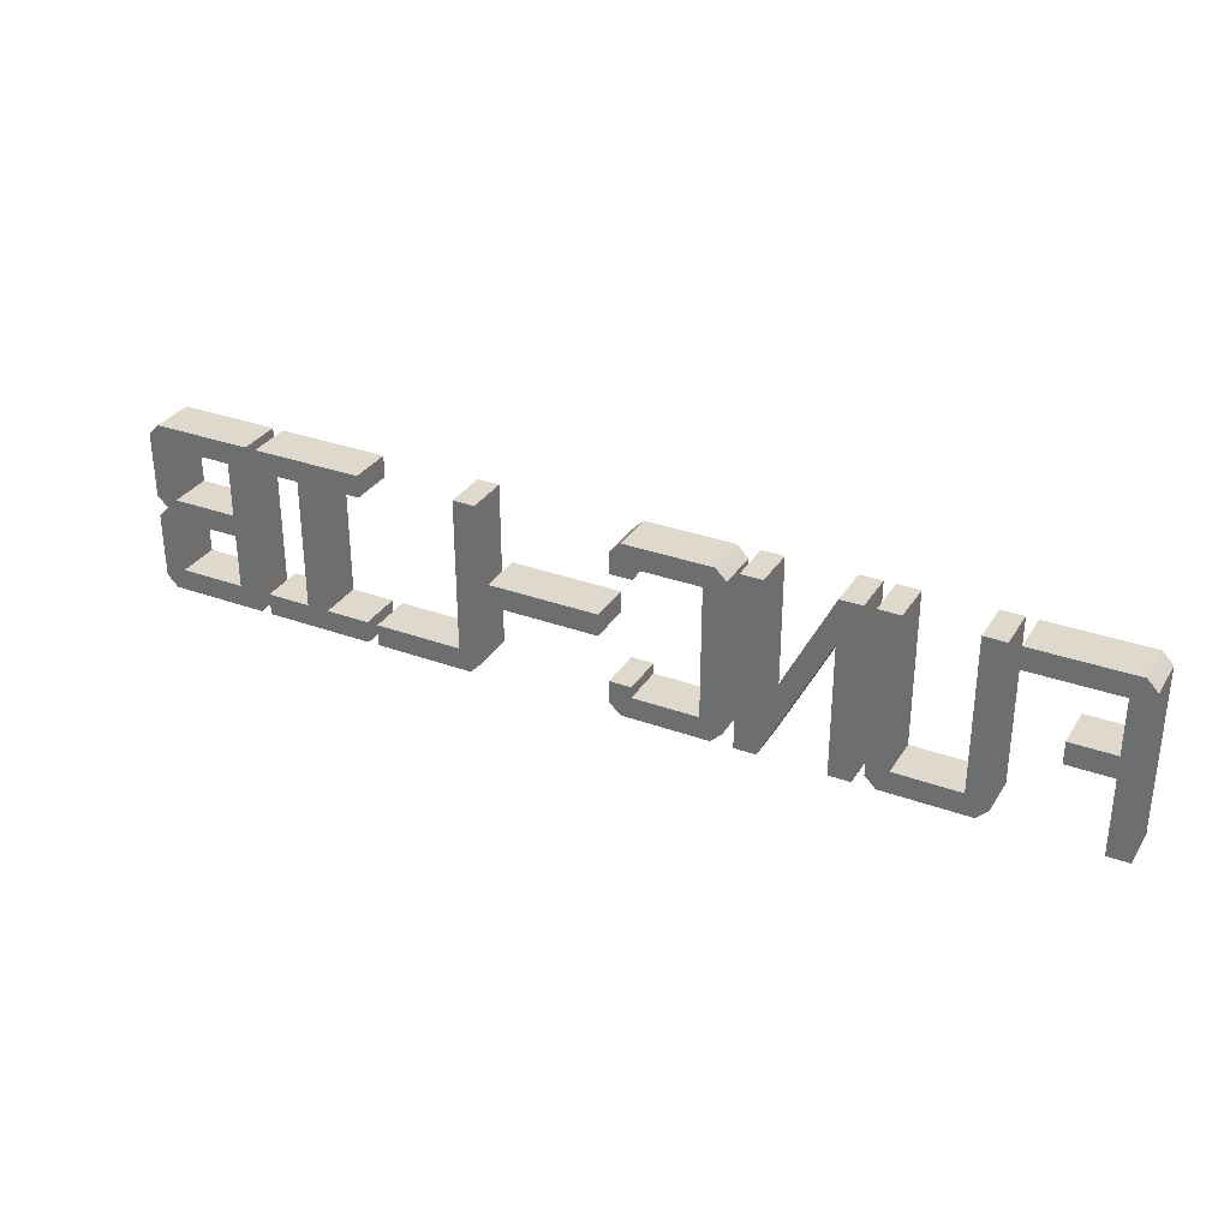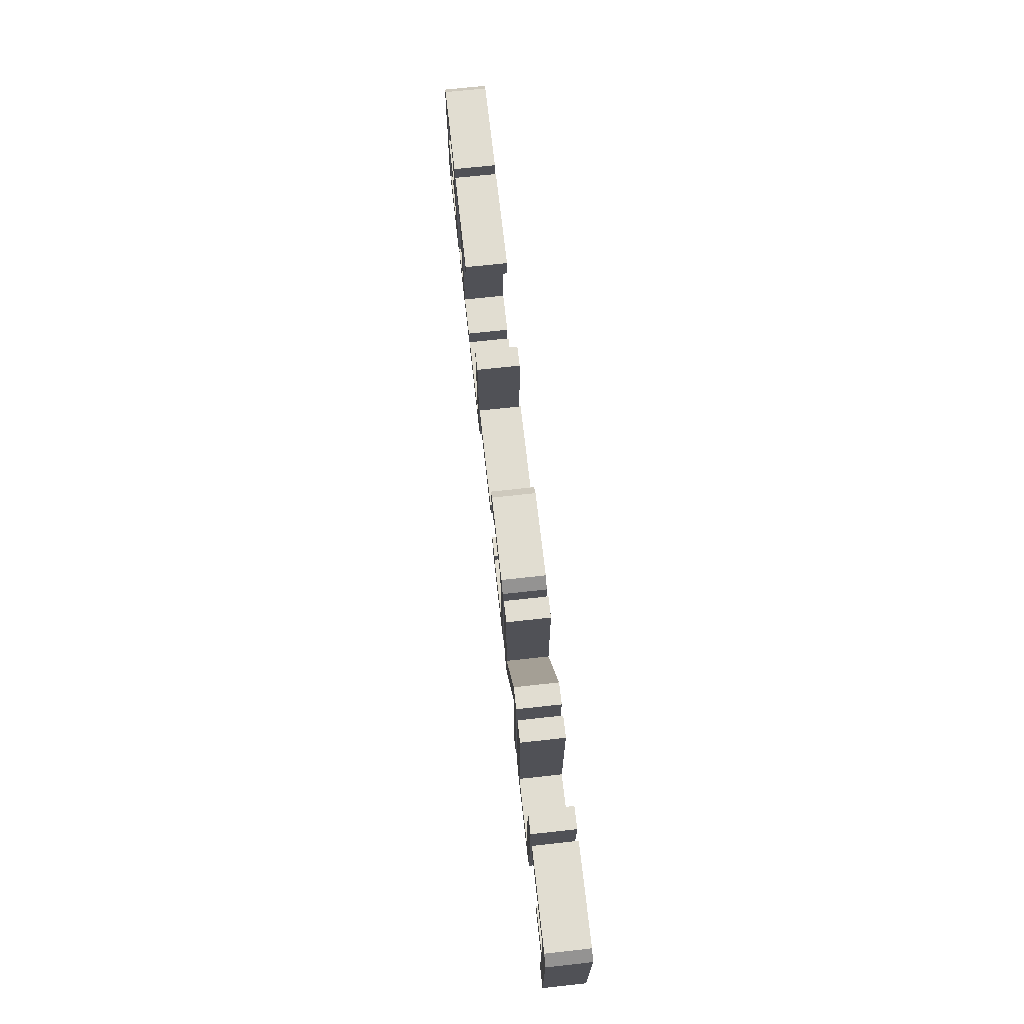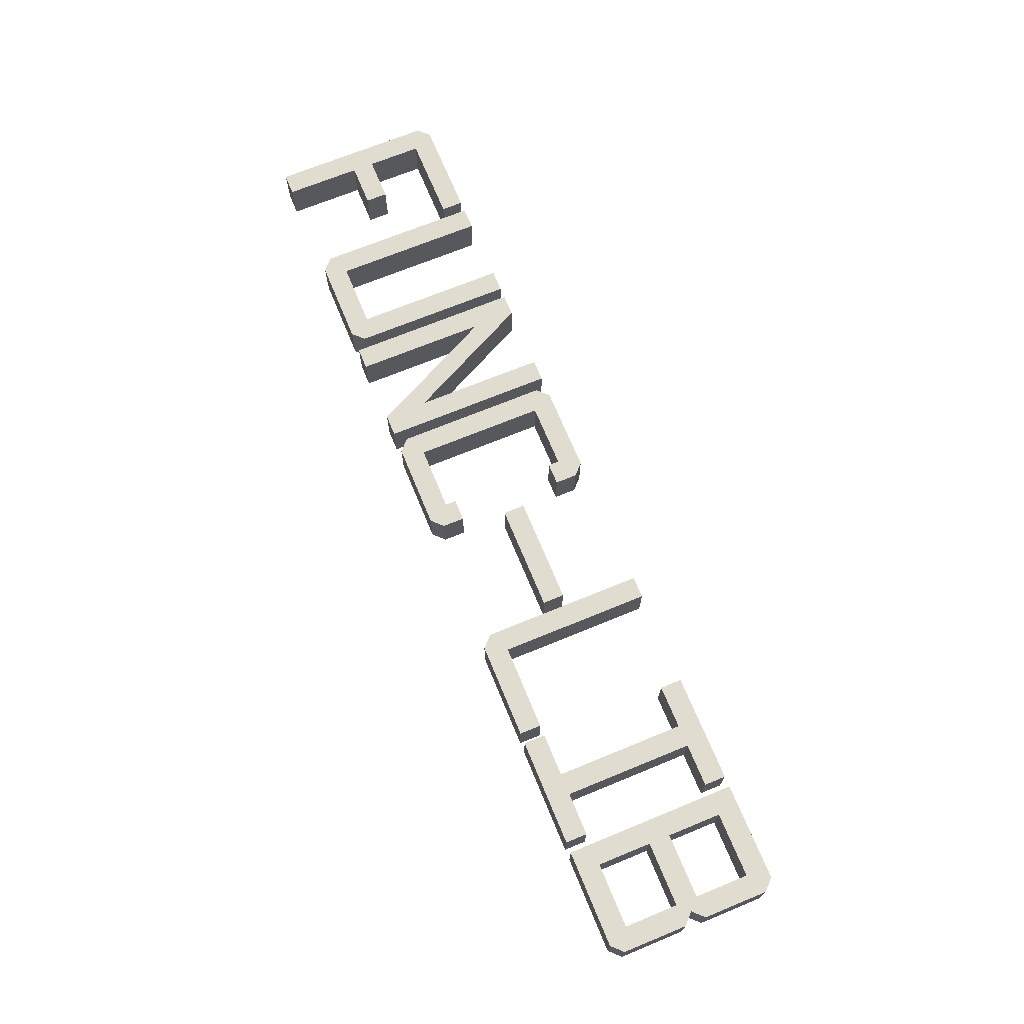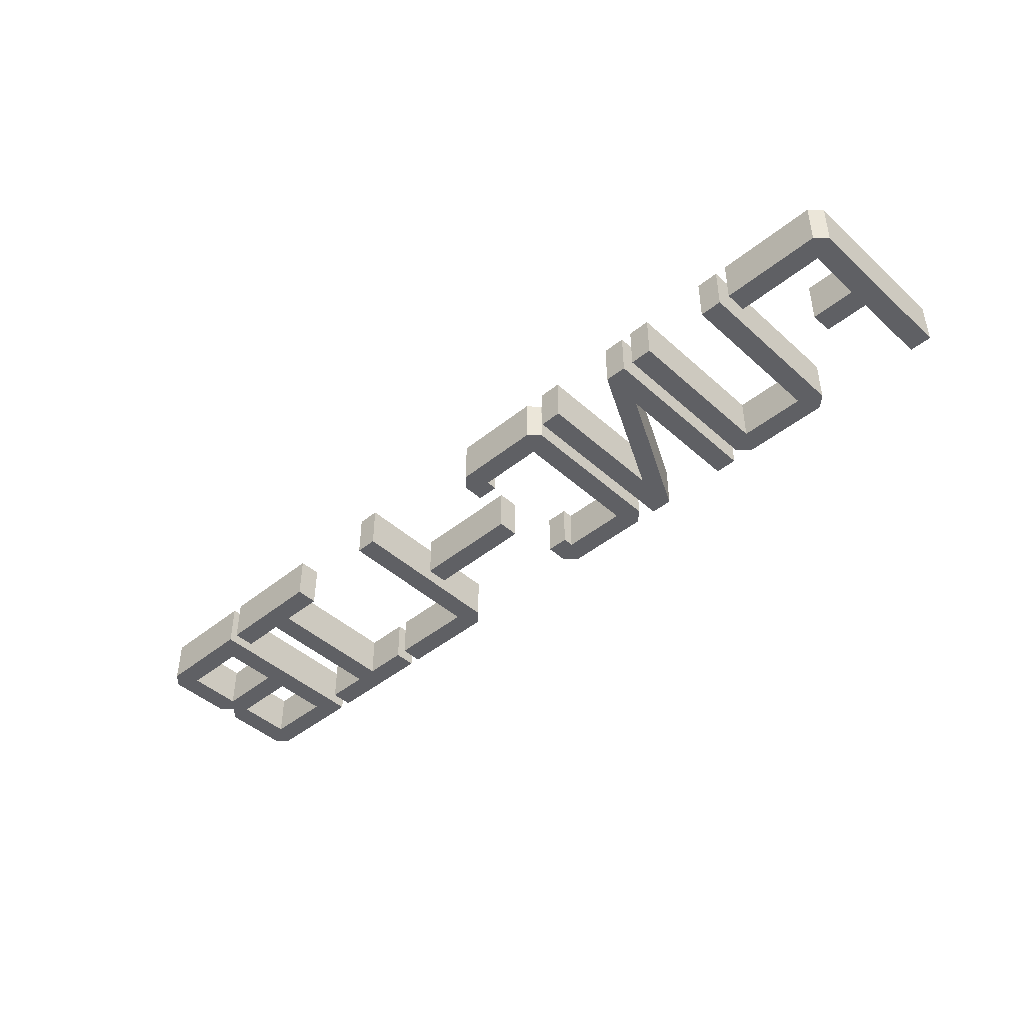
<metadata>
{"format":"obj","ext":"obj","renderer":"f3d","projection":"perspective","resolution":1024,"background":"white","views":[{"elev":31.9,"azim":-152.9,"up":"+Y"},{"elev":68.7,"azim":-96.3,"up":"+Y"},{"elev":69.5,"azim":67.6,"up":"+Z"},{"elev":-44.3,"azim":-136.5,"up":"+Z"}]}
</metadata>
<code>
v -96 80 32
v -96 112 32
v -96 112 -32
v -96 80 -32
f -1 -2 -3 -4
v 448 128 -32
v 448 128 32
v 448 -128 32
v 448 -128 -32
f -1 -2 -3 -4
v 272 128 32
v 272 96 32
v 272 96 -32
v 272 128 -32
f -1 -2 -3 -4
v 256 -96 32
v 128 -96 32
v 128 -96 -32
v 256 -96 -32
f -1 -2 -3 -4
v 80 -16 32
v 80 16 32
v 80 16 -32
v 80 -16 -32
f -1 -2 -3 -4
v 128 128 32
v 96 128 32
v 96 128 -32
v 128 128 -32
f -1 -2 -3 -4
v 96 -96 -32
v 96 128 -32
v 96 128 32
v 96 -96 32
f -1 -2 -3 -4
v 128 -96 32
v 128 128 32
v 128 128 -32
v 128 -96 -32
f -1 -2 -3 -4
v 128 -96 -32
v 128 128 -32
v 96 128 -32
v 96 -96 -32
f -1 -2 -3 -4
v 96 128 32
v 128 128 32
v 128 -96 32
v 96 -96 32
f -1 -2 -3 -4
v 80 16 -32
v 80 16 32
v -80 16 32
v -80 16 -32
f -1 -2 -3 -4
v 80 -16 32
v 80 -16 -32
v -80 -16 -32
v -80 -16 32
f -1 -2 -3 -4
v -80 16 32
v -80 -16 32
v -80 -16 -32
v -80 16 -32
f -1 -2 -3 -4
v 80 16 32
v 80 -16 32
v -80 -16 32
v -80 16 32
f -1 -2 -3 -4
v 80 -16 -32
v 80 16 -32
v -80 16 -32
v -80 -16 -32
f -1 -2 -3 -4
v 96 -112 32
v 112 -128 32
v 112 -128 -32
v 96 -112 -32
f -1 -2 -3 -4
v 96 -96 -32
v 96 -96 32
v 96 -112 32
v 96 -112 -32
f -1 -2 -3 -4
v 112 -128 -32
v 256 -128 -32
v 256 -96 -32
v 96 -96 -32
v 96 -112 -32
f -1 -2 -3 -4 -5
v 96 -112 32
v 96 -96 32
v 256 -96 32
v 256 -128 32
v 112 -128 32
f -1 -2 -3 -4 -5
v 256 -128 32
v 256 -96 32
v 256 -96 -32
v 256 -128 -32
f -1 -2 -3 -4
v 112 -128 32
v 256 -128 32
v 256 -128 -32
v 112 -128 -32
f -1 -2 -3 -4
v 368 96 32
v 432 96 32
v 432 96 -32
v 368 96 -32
f -1 -2 -3 -4
v 336 -96 32
v 272 -96 32
v 272 -96 -32
v 336 -96 -32
f -1 -2 -3 -4
v 368 -96 -32
v 368 96 -32
v 336 96 -32
v 336 -96 -32
f -1 -2 -3 -4
v 368 -96 32
v 368 96 32
v 368 96 -32
v 368 -96 -32
f -1 -2 -3 -4
v 336 96 32
v 336 -96 32
v 336 -96 -32
v 336 96 -32
f -1 -2 -3 -4
v 336 96 32
v 368 96 32
v 368 -96 32
v 336 -96 32
f -1 -2 -3 -4
v 272 -128 32
v 432 -128 32
v 432 -128 -32
v 272 -128 -32
f -1 -2 -3 -4
v 432 -128 32
v 432 -96 32
v 432 -96 -32
v 432 -128 -32
f -1 -2 -3 -4
v 432 -96 32
v 432 -128 32
v 272 -128 32
v 272 -96 32
f -1 -2 -3 -4
v 272 -96 -32
v 272 -128 -32
v 432 -128 -32
v 432 -96 -32
f -1 -2 -3 -4
v 432 -96 32
v 368 -96 32
v 368 -96 -32
v 432 -96 -32
f -1 -2 -3 -4
v 272 128 32
v 272 128 -32
v 432 128 -32
v 432 128 32
f -1 -2 -3 -4
v 368 96 -32
v 432 96 -32
v 432 128 -32
v 368 128 -32
f -1 -2 -3 -4
v 368 128 32
v 432 128 32
v 432 96 32
v 368 96 32
f -1 -2 -3 -4
v 432 96 32
v 432 128 32
v 432 128 -32
v 432 96 -32
f -1 -2 -3 -4
v 272 96 32
v 272 128 32
v 368 128 32
v 368 96 32
f -1 -2 -3 -4
v 368 96 -32
v 368 128 -32
v 272 128 -32
v 272 96 -32
f -1 -2 -3 -4
v 272 96 32
v 336 96 32
v 336 96 -32
v 272 96 -32
f -1 -2 -3 -4
v 272 -96 32
v 272 -128 32
v 272 -128 -32
v 272 -96 -32
f -1 -2 -3 -4
v 528 -16 32
v 576 -16 32
v 576 -16 -32
v 528 -16 -32
f -1 -2 -3 -4
v 592 -128 32
v 608 -112 32
v 608 -112 -32
v 592 -128 -32
f -1 -2 -3 -4
v 576 -96 32
v 528 -96 32
v 528 -96 -32
v 576 -96 -32
f -1 -2 -3 -4
v 576 -16 32
v 576 -96 32
v 576 -96 -32
v 576 -16 -32
f -1 -2 -3 -4
v 480 -96 -32
v 480 -16 -32
v 448 -16 -32
v 448 -96 -32
f -1 -2 -3 -4
v 448 -16 32
v 480 -16 32
v 480 -96 32
v 448 -96 32
f -1 -2 -3 -4
v 480 -96 32
v 480 -16 32
v 480 -16 -32
v 480 -96 -32
f -1 -2 -3 -4
v 608 -96 32
v 608 -16 32
v 608 -16 -32
v 608 -96 -32
f -1 -2 -3 -4
v 608 -16 32
v 608 -96 32
v 576 -96 32
v 576 -16 32
f -1 -2 -3 -4
v 576 -16 -32
v 576 -96 -32
v 608 -96 -32
v 608 -16 -32
f -1 -2 -3 -4
v 448 -128 32
v 528 -128 32
v 528 -128 -32
v 448 -128 -32
f -1 -2 -3 -4
v 528 -128 -32
v 528 -96 -32
v 448 -96 -32
v 448 -128 -32
f -1 -2 -3 -4
v 448 -128 32
v 448 -96 32
v 528 -96 32
v 528 -128 32
f -1 -2 -3 -4
v 608 -96 32
v 608 -96 -32
v 608 -112 -32
v 608 -112 32
f -1 -2 -3 -4
v 608 -96 32
v 608 -112 32
v 592 -128 32
v 528 -128 32
v 528 -96 32
f -1 -2 -3 -4 -5
v 528 -96 -32
v 528 -128 -32
v 592 -128 -32
v 608 -112 -32
v 608 -96 -32
f -1 -2 -3 -4 -5
v 528 -128 32
v 592 -128 32
v 592 -128 -32
v 528 -128 -32
f -1 -2 -3 -4
v 528 -96 32
v 480 -96 32
v 480 -96 -32
v 528 -96 -32
f -1 -2 -3 -4
v 608 112 32
v 592 128 32
v 592 128 -32
v 608 112 -32
f -1 -2 -3 -4
v 480 -16 -32
v 480 128 -32
v 448 128 -32
v 448 -16 -32
f -1 -2 -3 -4
v 448 -16 32
v 448 128 32
v 480 128 32
v 480 -16 32
f -1 -2 -3 -4
v 576 16 32
v 528 16 32
v 528 16 -32
v 576 16 -32
f -1 -2 -3 -4
v 528 128 32
v 448 128 32
v 448 128 -32
v 528 128 -32
f -1 -2 -3 -4
v 576 96 32
v 576 16 32
v 576 16 -32
v 576 96 -32
f -1 -2 -3 -4
v 528 96 32
v 576 96 32
v 576 96 -32
v 528 96 -32
f -1 -2 -3 -4
v 480 16 32
v 480 96 32
v 480 96 -32
v 480 16 -32
f -1 -2 -3 -4
v 480 96 32
v 528 96 32
v 528 96 -32
v 480 96 -32
f -1 -2 -3 -4
v 608 16 32
v 608 112 32
v 608 112 -32
v 608 16 -32
f -1 -2 -3 -4
v 528 128 32
v 528 128 -32
v 592 128 -32
v 592 128 32
f -1 -2 -3 -4
v 608 -16 32
v 592 0 32
v 592 -0 -32
v 608 -16 -32
f -1 -2 -3 -4
v 592 0 32
v 608 16 32
v 608 16 -32
v 592 -0 -32
f -1 -2 -3 -4
v 528 16 32
v 480 16 32
v 480 16 -32
v 528 16 -32
f -1 -2 -3 -4
v 480 128 32
v 528 128 32
v 528 96 32
v 480 96 32
f -1 -2 -3 -4
v 528 96 32
v 528 128 32
v 592 128 32
v 608 112 32
v 608 96 32
f -1 -2 -3 -4 -5
v 576 16 32
v 576 96 32
v 608 96 32
v 608 16 32
v 592 0 32
f -1 -2 -3 -4 -5
v 528 16 32
v 528 -16 32
v 480 -16 32
v 480 16 32
f -1 -2 -3 -4
v 528 -16 32
v 528 16 32
v 576 16 32
v 608 -16 32
f -1 -2 -3 -4
v 480 -16 -32
v 528 -16 -32
v 528 16 -32
v 480 16 -32
f -1 -2 -3 -4
v 480 96 -32
v 528 96 -32
v 528 128 -32
v 480 128 -32
f -1 -2 -3 -4
v 608 -16 -32
v 576 16 -32
v 528 16 -32
v 528 -16 -32
f -1 -2 -3 -4
v 608 96 -32
v 608 112 -32
v 592 128 -32
v 528 128 -32
v 528 96 -32
f -1 -2 -3 -4 -5
v 592 -0 -32
v 608 16 -32
v 608 96 -32
v 576 96 -32
v 576 16 -32
f -1 -2 -3 -4 -5
v 480 -16 32
v 528 -16 32
v 528 -16 -32
v 480 -16 -32
f -1 -2 -3 -4
v -432 128 -32
v -432 128 32
v -432 -128 32
v -432 -128 -32
f -1 -2 -3 -4
v -624 96 32
v -624 128 32
v -624 128 -32
v -624 96 -32
f -1 -2 -3 -4
v -576 128 32
v -608 128 32
v -608 128 -32
v -576 128 -32
f -1 -2 -3 -4
v -608 -112 32
v -592 -128 32
v -592 -128 -32
v -608 -112 -32
f -1 -2 -3 -4
v -480 128 32
v -480 -96 32
v -480 -96 -32
v -480 128 -32
f -1 -2 -3 -4
v -480 -96 32
v -576 -96 32
v -576 -96 -32
v -480 -96 -32
f -1 -2 -3 -4
v -608 128 32
v -608 -96 32
v -608 -96 -32
v -608 128 -32
f -1 -2 -3 -4
v -576 -96 32
v -576 128 32
v -576 128 -32
v -576 -96 -32
f -1 -2 -3 -4
v -608 -96 32
v -608 128 32
v -576 128 32
v -576 -96 32
f -1 -2 -3 -4
v -576 -96 -32
v -576 128 -32
v -608 128 -32
v -608 -96 -32
f -1 -2 -3 -4
v -608 -96 32
v -608 -112 32
v -608 -112 -32
v -608 -96 -32
f -1 -2 -3 -4
v -480 -128 32
v -480 -128 -32
v -592 -128 -32
v -592 -128 32
f -1 -2 -3 -4
v -608 -112 32
v -608 -96 32
v -480 -96 32
v -480 -128 32
v -592 -128 32
f -1 -2 -3 -4 -5
v -592 -128 -32
v -480 -128 -32
v -480 -96 -32
v -608 -96 -32
v -608 -112 -32
f -1 -2 -3 -4 -5
v -480 -128 -32
v -464 -128 -32
v -448 -112 -32
v -448 128 -32
v -480 128 -32
f -1 -2 -3 -4 -5
v -480 128 32
v -448 128 32
v -448 -112 32
v -464 -128 32
v -480 -128 32
f -1 -2 -3 -4 -5
v -448 128 32
v -448 128 -32
v -448 -112 -32
v -448 -112 32
f -1 -2 -3 -4
v -464 -128 32
v -448 -112 32
v -448 -112 -32
v -464 -128 -32
f -1 -2 -3 -4
v -480 -128 32
v -464 -128 32
v -464 -128 -32
v -480 -128 -32
f -1 -2 -3 -4
v -448 128 32
v -480 128 32
v -480 128 -32
v -448 128 -32
f -1 -2 -3 -4
v -752 16 32
v -752 96 32
v -752 96 -32
v -752 16 -32
f -1 -2 -3 -4
v -688 16 32
v -752 16 32
v -752 16 -32
v -688 16 -32
f -1 -2 -3 -4
v -752 96 -32
v -688 96 -32
v -688 128 -32
v -752 128 -32
f -1 -2 -3 -4
v -752 128 32
v -688 128 32
v -688 96 32
v -752 96 32
f -1 -2 -3 -4
v -752 96 32
v -624 96 32
v -624 96 -32
v -752 96 -32
f -1 -2 -3 -4
v -624 128 32
v -752 128 32
v -752 128 -32
v -624 128 -32
f -1 -2 -3 -4
v -688 128 32
v -624 128 32
v -624 96 32
v -688 96 32
f -1 -2 -3 -4
v -688 96 -32
v -624 96 -32
v -624 128 -32
v -688 128 -32
f -1 -2 -3 -4
v -752 -16 32
v -688 -16 32
v -688 -16 -32
v -752 -16 -32
f -1 -2 -3 -4
v -688 -16 32
v -688 16 32
v -688 16 -32
v -688 -16 -32
f -1 -2 -3 -4
v -752 -16 -32
v -688 -16 -32
v -688 16 -32
v -752 16 -32
f -1 -2 -3 -4
v -688 16 32
v -688 -16 32
v -752 -16 32
v -752 16 32
f -1 -2 -3 -4
v -784 112 32
v -784 -128 32
v -784 -128 -32
v -784 112 -32
f -1 -2 -3 -4
v -784 -128 32
v -752 -128 32
v -752 -128 -32
v -784 -128 -32
f -1 -2 -3 -4
v -768 128 32
v -784 112 32
v -784 112 -32
v -768 128 -32
f -1 -2 -3 -4
v -784 -128 32
v -784 112 32
v -768 128 32
v -752 128 32
v -752 -128 32
f -1 -2 -3 -4 -5
v -752 -128 -32
v -752 128 -32
v -768 128 -32
v -784 112 -32
v -784 -128 -32
f -1 -2 -3 -4 -5
v -752 128 32
v -768 128 32
v -768 128 -32
v -752 128 -32
f -1 -2 -3 -4
v -752 -128 32
v -752 -16 32
v -752 -16 -32
v -752 -128 -32
f -1 -2 -3 -4
v -256 112 -32
v -256 112 32
v -256 -112 32
v -256 -112 -32
f -1 -2 -3 -4
v -400 128 32
v -432 128 32
v -432 128 -32
v -400 128 -32
f -1 -2 -3 -4
v -304 128 32
v -304 -64 32
v -304 -64 -32
v -304 128 -32
f -1 -2 -3 -4
v -432 -128 32
v -400 -128 32
v -400 -128 -32
v -432 -128 -32
f -1 -2 -3 -4
v -400 64 32
v -400 64 -32
v -400 -128 -32
v -400 -128 32
f -1 -2 -3 -4
v -304 -64 32
v -400 128 32
v -400 128 -32
v -304 -64 -32
f -1 -2 -3 -4
v -400 64 -32
v -400 64 32
v -304 -128 32
v -304 -128 -32
f -1 -2 -3 -4
v -304 -64 -32
v -400 128 -32
v -400 64 -32
v -304 -128 -32
f -1 -2 -3 -4
v -400 64 32
v -400 128 32
v -304 -64 32
v -304 -128 32
f -1 -2 -3 -4
v -400 128 -32
v -432 128 -32
v -432 -128 -32
v -400 -128 -32
f -1 -2 -3 -4
v -432 128 32
v -400 128 32
v -400 -128 32
v -432 -128 32
f -1 -2 -3 -4
v -304 -128 32
v -272 -128 32
v -272 -128 -32
v -304 -128 -32
f -1 -2 -3 -4
v -272 128 32
v -272 128 -32
v -272 -128 -32
v -272 -128 32
f -1 -2 -3 -4
v -272 128 -32
v -304 128 -32
v -304 -128 -32
v -272 -128 -32
f -1 -2 -3 -4
v -304 128 32
v -272 128 32
v -272 -128 32
v -304 -128 32
f -1 -2 -3 -4
v -272 128 32
v -304 128 32
v -304 128 -32
v -272 128 -32
f -1 -2 -3 -4
v -96 -80 32
v -128 -80 32
v -128 -80 -32
v -96 -80 -32
f -1 -2 -3 -4
v -96 112 32
v -112 128 32
v -112 128 -32
v -96 112 -32
f -1 -2 -3 -4
v -224 96 -32
v -96 96 -32
v -96 112 -32
v -112 128 -32
v -224 128 -32
f -1 -2 -3 -4 -5
v -224 128 32
v -112 128 32
v -96 112 32
v -96 96 32
v -224 96 32
f -1 -2 -3 -4 -5
v -224 96 32
v -128 96 32
v -128 96 -32
v -224 96 -32
f -1 -2 -3 -4
v -128 96 32
v -128 80 32
v -128 80 -32
v -128 96 -32
f -1 -2 -3 -4
v -224 -80 -32
v -224 -80 32
v -224 96 32
v -224 96 -32
f -1 -2 -3 -4
v -128 80 32
v -96 80 32
v -96 80 -32
v -128 80 -32
f -1 -2 -3 -4
v -112 128 -32
v -112 128 32
v -240 128 32
v -240 128 -32
f -1 -2 -3 -4
v -240 128 32
v -256 112 32
v -256 112 -32
v -240 128 -32
f -1 -2 -3 -4
v -96 96 32
v -96 80 32
v -128 80 32
v -128 96 32
f -1 -2 -3 -4
v -256 -80 32
v -256 112 32
v -240 128 32
v -224 128 32
v -224 -80 32
f -1 -2 -3 -4 -5
v -128 96 -32
v -128 80 -32
v -96 80 -32
v -96 96 -32
f -1 -2 -3 -4
v -224 -80 -32
v -224 128 -32
v -240 128 -32
v -256 112 -32
v -256 -80 -32
f -1 -2 -3 -4 -5
v -112 -128 32
v -96 -112 32
v -96 -112 -32
v -112 -128 -32
f -1 -2 -3 -4
v -96 -80 -32
v -128 -80 -32
v -128 -128 -32
v -112 -128 -32
v -96 -112 -32
f -1 -2 -3 -4 -5
v -128 -80 32
v -96 -80 32
v -96 -112 32
v -112 -128 32
v -128 -128 32
f -1 -2 -3 -4 -5
v -128 -96 32
v -224 -96 32
v -224 -96 -32
v -128 -96 -32
f -1 -2 -3 -4
v -224 -80 -32
v -224 -96 -32
v -224 -96 32
v -224 -80 32
f -1 -2 -3 -4
v -128 -80 32
v -128 -96 32
v -128 -96 -32
v -128 -80 -32
f -1 -2 -3 -4
v -112 -128 32
v -112 -128 -32
v -240 -128 -32
v -240 -128 32
f -1 -2 -3 -4
v -256 -112 32
v -240 -128 32
v -240 -128 -32
v -256 -112 -32
f -1 -2 -3 -4
v -128 -96 32
v -128 -128 32
v -240 -128 32
v -256 -112 32
v -256 -96 32
f -1 -2 -3 -4 -5
v -256 -96 32
v -256 -80 32
v -224 -80 32
v -224 -96 32
f -1 -2 -3 -4
v -128 -128 -32
v -128 -96 -32
v -256 -96 -32
v -256 -112 -32
v -240 -128 -32
f -1 -2 -3 -4 -5
v -224 -96 -32
v -224 -80 -32
v -256 -80 -32
v -256 -96 -32
f -1 -2 -3 -4
v -96 -80 32
v -96 -80 -32
v -96 -112 -32
v -96 -112 32
f -1 -2 -3 -4

</code>
